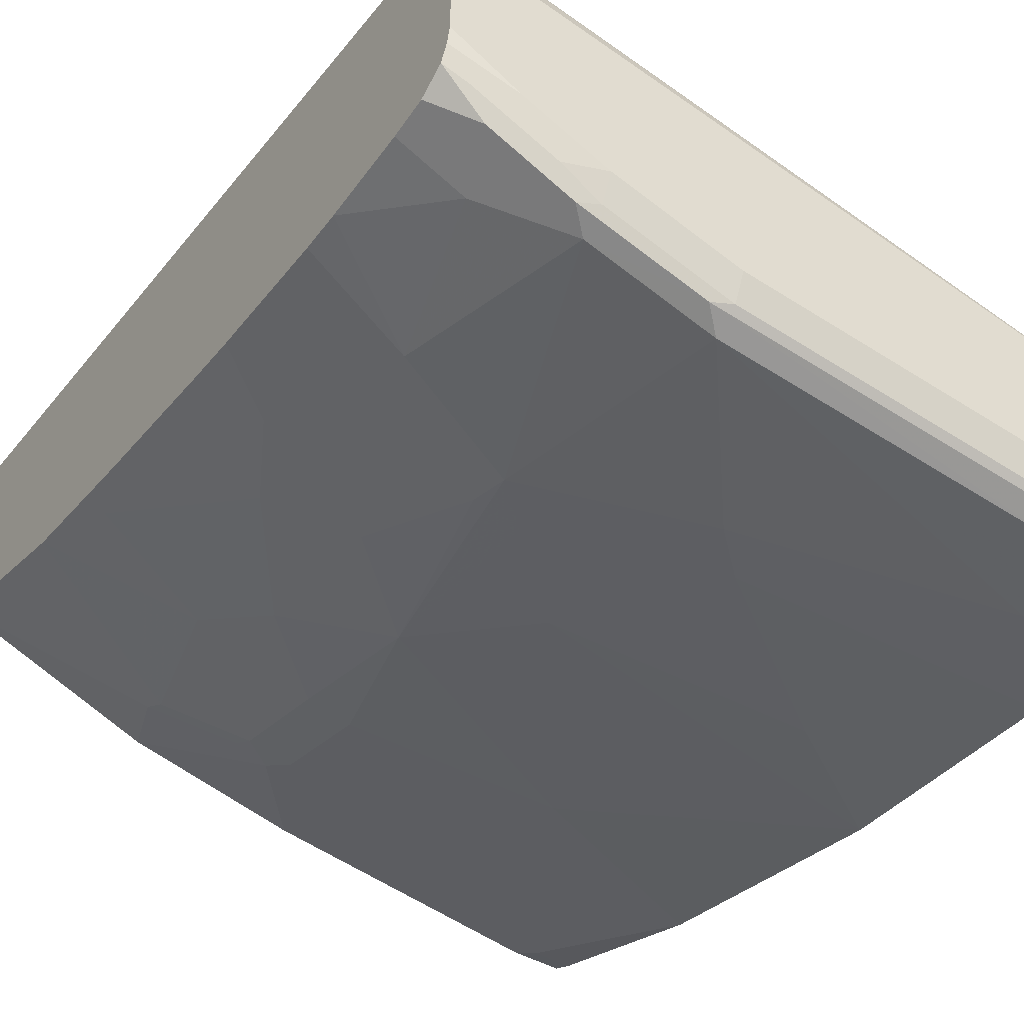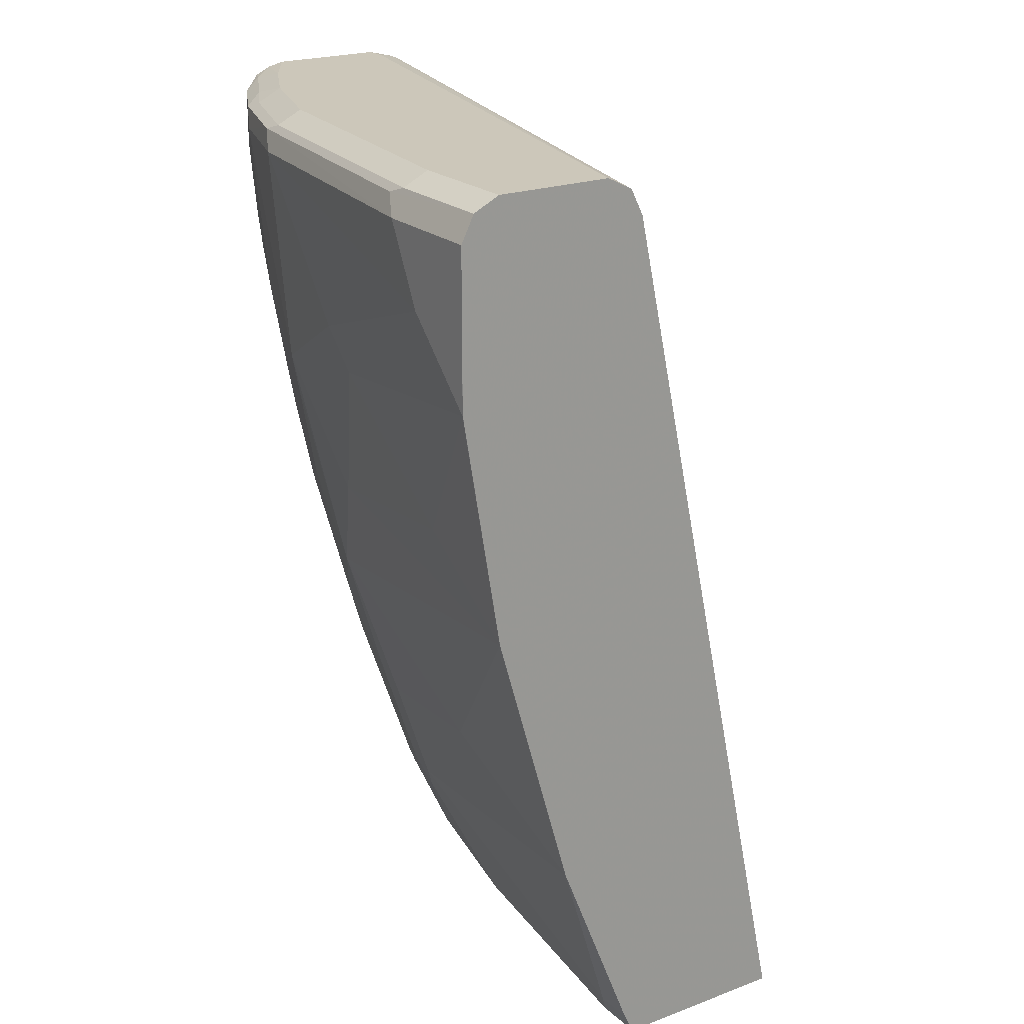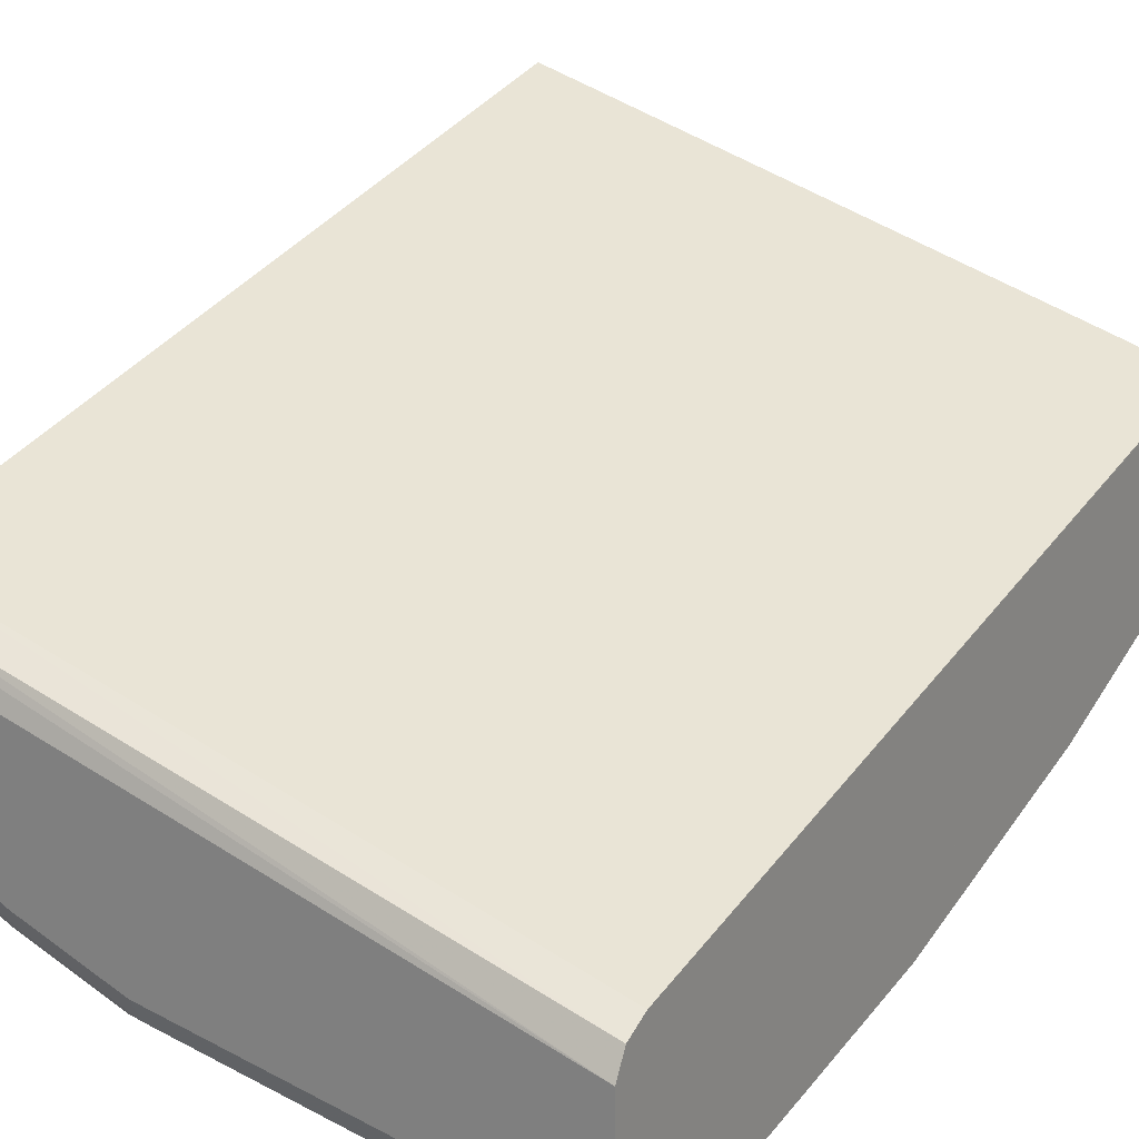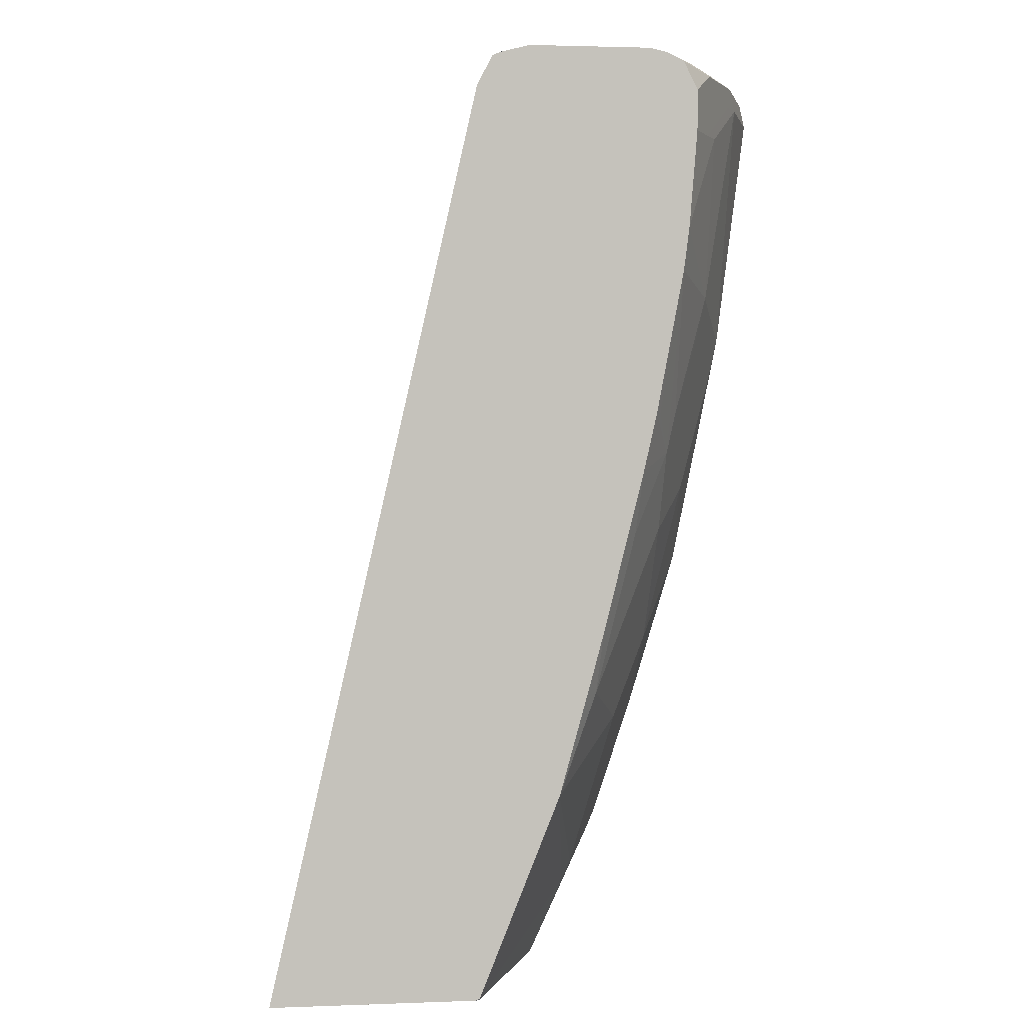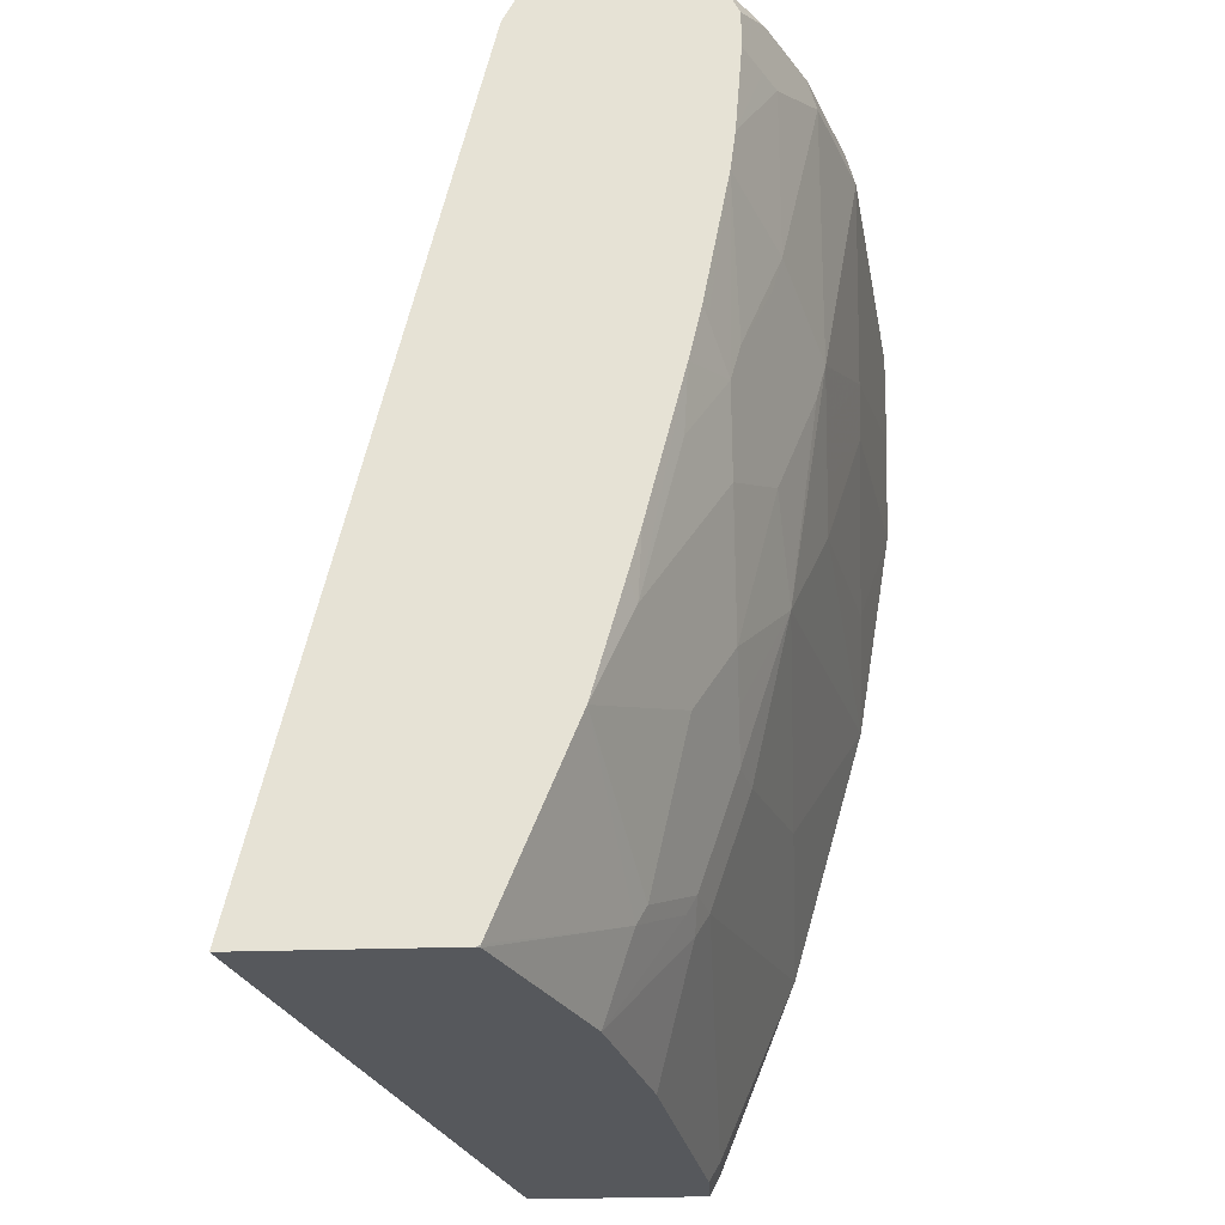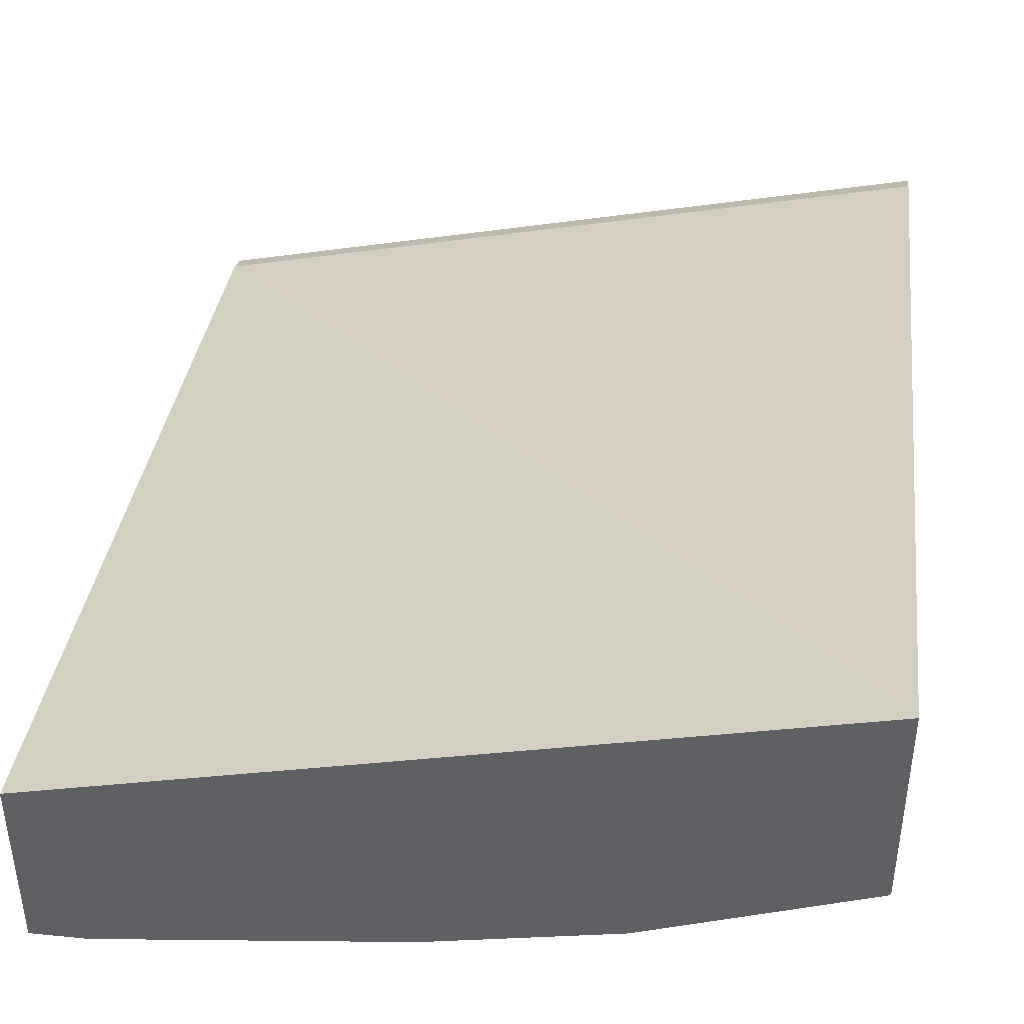
<metadata>
{"format":"obj","ext":"obj","renderer":"f3d","projection":"perspective","resolution":1024,"background":"white","views":[{"elev":-47.1,"azim":147.8,"up":"+Z"},{"elev":21.4,"azim":-123.7,"up":"+Y"},{"elev":23.1,"azim":-146.2,"up":"+Z"},{"elev":2.2,"azim":82.1,"up":"+Y"},{"elev":-27.9,"azim":93.1,"up":"+Y"},{"elev":44.3,"azim":6.8,"up":"+Z"}]}
</metadata>
<code>
v -0.0001046 0.06367 -0.7529
v -0.0001046 0.06367 -0.6697
v -0.0001046 0.07382 -0.758
v 0.02366 0.06367 -0.7529
v -7.271e-05 0.06367 -0.669
v -0.0001046 0.4807 -0.758
v 0.01849 0.07399 -0.758
v -0.0001046 0.1665 -0.795
v 2.299e-05 0.1664 -0.795
v 0.07396 0.09245 -0.758
v 0.1294 0.111 -0.758
v 0.08015 0.08013 -0.7519
v 0.1531 0.06367 -0.7344
v 0.2961 0.06367 -0.5911
v 0.3257 0.4807 -0.6784
v -0.0001046 0.493 -0.7642
v 0.3257 0.06367 -0.5834
v -0.0001046 0.2958 -0.8319
v 0.09246 0.2034 -0.795
v 0.09246 0.1479 -0.7765
v 2.299e-05 0.2958 -0.832
v 0.1849 0.1295 -0.758
v 0.191 0.1171 -0.7519
v 0.2324 0.06367 -0.7165
v 0.3257 0.4942 -0.6854
v -0.0001046 0.4992 -0.7765
v 0.3257 0.06367 -0.6777
v -0.0001046 0.4068 -0.8504
v 2.299e-05 0.4067 -0.8505
v 0.2034 0.2589 -0.795
v 0.1849 0.1849 -0.7765
v 0.05549 0.3328 -0.832
v 0.1664 0.3143 -0.8135
v 0.2057 0.1295 -0.7534
v 0.208 0.1202 -0.7488
v 0.3248 0.06367 -0.6795
v 0.245 0.1017 -0.7303
v 0.3257 0.4959 -0.6895
v 0.3143 0.4992 -0.7026
v -0.0001046 0.4992 -0.832
v 0.3257 0.06461 -0.6795
v -0.0001046 0.4252 -0.8505
v 0.03699 0.4437 -0.8505
v 0.1294 0.3882 -0.832
v 0.2426 0.2219 -0.7719
v 0.2242 0.2034 -0.7719
v 0.2057 0.1849 -0.7719
v 0.1849 0.3328 -0.8135
v 0.2034 0.3513 -0.8135
v 0.2218 0.3698 -0.8135
v 0.2242 0.3513 -0.8089
v 0.2426 0.2958 -0.7904
v 0.2426 0.111 -0.7349
v 0.2242 0.1479 -0.7534
v 0.3257 0.157 -0.7165
v 0.3257 0.4992 -0.7026
v 0.05549 0.4992 -0.832
v -0.0001046 0.493 -0.8443
v -0.0001046 0.4807 -0.8505
v 0.1479 0.4067 -0.832
v 0.05549 0.4807 -0.8505
v 0.2034 0.4807 -0.832
v 0.2611 0.1849 -0.7534
v 0.2796 0.2773 -0.7719
v 0.2773 0.3882 -0.795
v 0.2588 0.4807 -0.8135
v 0.2796 0.3698 -0.7904
v 0.2611 0.3328 -0.7904
v 0.3166 0.2034 -0.7349
v 0.3257 0.2107 -0.7313
v 0.3257 0.4992 -0.758
v 0.2034 0.4992 -0.8135
v 0.05549 0.493 -0.8443
v -0.0001046 0.4929 -0.8444
v 0.06471 0.4899 -0.8458
v 0.2126 0.4899 -0.8274
v 0.2981 0.3143 -0.7719
v 0.3166 0.2773 -0.7534
v 0.2958 0.3328 -0.7765
v 0.2958 0.4622 -0.795
v 0.3257 0.4181 -0.7765
v 0.3257 0.3984 -0.774
v 0.2681 0.4899 -0.8089
v 0.2711 0.4807 -0.8073
v 0.3257 0.232 -0.737
v 0.3257 0.3059 -0.7555
v 0.2958 0.4992 -0.7765
v 0.3257 0.4974 -0.766
v 0.2588 0.4992 -0.795
v 0.2034 0.493 -0.8258
v 0.2588 0.493 -0.8073
v 0.3205 0.3328 -0.7642
v 0.3257 0.3328 -0.7615
v 0.3081 0.4622 -0.7888
v 0.3257 0.4622 -0.7801
v 0.3051 0.4899 -0.7904
v 0.2773 0.4945 -0.7973
v 0.3143 0.4945 -0.7788
v 0.3257 0.4936 -0.7736
v 0.3257 0.4807 -0.7801
f 45 64 63
f 51 65 67
f 50 66 65
f 50 62 66
f 46 63 54
f 50 65 51
f 49 60 50
f 51 67 68
f 50 60 62
f 51 68 64
f 55 69 70
f 53 54 63
f 53 63 55
f 55 63 69
f 57 72 90
f 57 90 73
f 58 73 74
f 59 74 61
f 61 74 75
f 61 75 76
f 51 64 52
f 45 52 64
f 30 48 49
f 44 49 48
f 61 76 62
f 30 49 50
f 30 50 51
f 30 51 52
f 30 52 45
f 32 44 33
f 34 53 37
f 34 37 35
f 34 47 46
f 34 46 54
f 34 54 53
f 36 37 41
f 37 53 55
f 37 55 41
f 38 56 39
f 40 57 73
f 40 73 58
f 43 60 44
f 43 61 62
f 43 62 60
f 44 60 49
f 45 63 46
f 62 76 66
f 96 97 98
f 64 68 67
f 77 93 86
f 77 86 78
f 77 79 82
f 77 82 92
f 80 94 81
f 81 94 95
f 82 93 92
f 83 96 84
f 83 91 97
f 83 97 96
f 84 96 94
f 87 88 98
f 87 98 97
f 87 97 89
f 88 99 98
f 89 97 91
f 94 96 95
f 95 96 100
f 30 33 48
f 96 98 99
f 96 99 100
f 77 92 93
f 63 64 69
f 76 91 83
f 73 90 76
f 64 67 77
f 64 77 78
f 64 78 69
f 65 79 67
f 65 66 80
f 65 80 81
f 65 81 82
f 65 82 79
f 66 76 83
f 66 83 84
f 66 84 94
f 66 94 80
f 67 79 77
f 69 85 70
f 69 78 86
f 69 86 85
f 71 88 87
f 72 89 91
f 72 91 90
f 73 76 75
f 73 75 74
f 76 90 91
f 30 47 31
f 33 44 48
f 30 45 46
f 4 7 10
f 4 10 11
f 4 11 12
f 4 12 13
f 5 14 6
f 6 15 16
f 6 14 17
f 6 17 15
f 7 9 10
f 8 18 21
f 8 21 9
f 9 19 20
f 9 20 10
f 9 21 19
f 10 20 11
f 11 22 23
f 11 23 12
f 11 20 22
f 12 23 13
f 13 23 24
f 15 25 16
f 3 9 7
f 15 17 27
f 3 8 9
f 1 5 2
f 30 46 47
f 1 2 6
f 1 6 16
f 1 16 26
f 1 26 40
f 1 40 58
f 1 58 74
f 1 74 59
f 1 59 42
f 1 42 28
f 1 28 18
f 1 18 8
f 1 8 3
f 1 3 4
f 1 4 13
f 1 13 24
f 1 24 36
f 1 36 27
f 1 27 17
f 1 17 14
f 1 14 5
f 2 5 6
f 15 27 41
f 3 7 4
f 15 55 70
f 22 47 34
f 23 34 35
f 23 35 24
f 24 35 37
f 24 37 36
f 25 38 26
f 26 38 39
f 26 39 56
f 26 56 71
f 26 87 89
f 26 89 72
f 26 72 57
f 26 57 40
f 27 36 41
f 28 42 29
f 29 42 59
f 29 59 61
f 29 61 43
f 29 43 44
f 15 41 55
f 29 44 32
f 22 31 47
f 22 34 23
f 26 71 87
f 15 100 99
f 21 33 30
f 15 86 93
f 15 93 82
f 15 82 81
f 15 81 95
f 15 95 100
f 15 99 88
f 15 88 71
f 15 85 86
f 15 56 38
f 15 71 56
f 15 38 25
f 16 25 26
f 18 28 29
f 18 29 21
f 19 30 31
f 19 31 22
f 19 22 20
f 19 21 30
f 21 29 32
f 21 32 33
f 15 70 85

</code>
